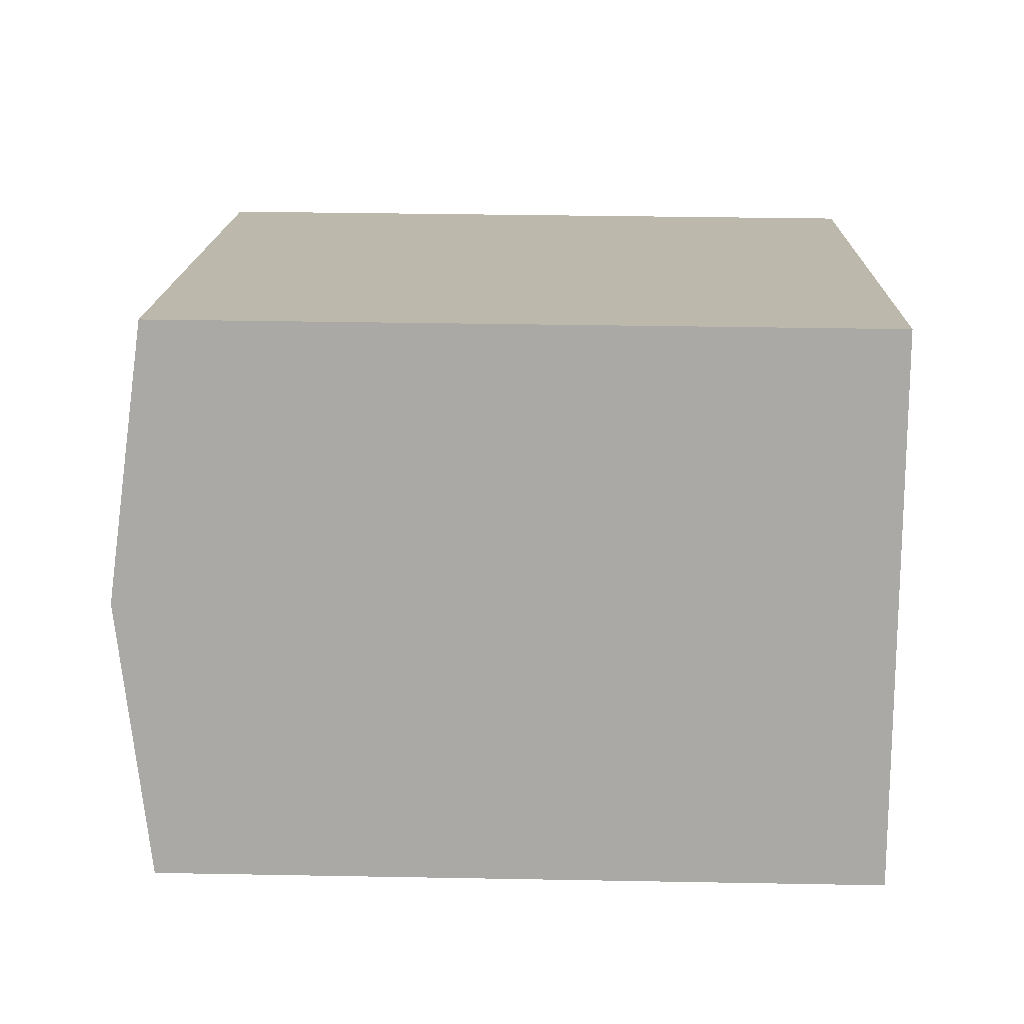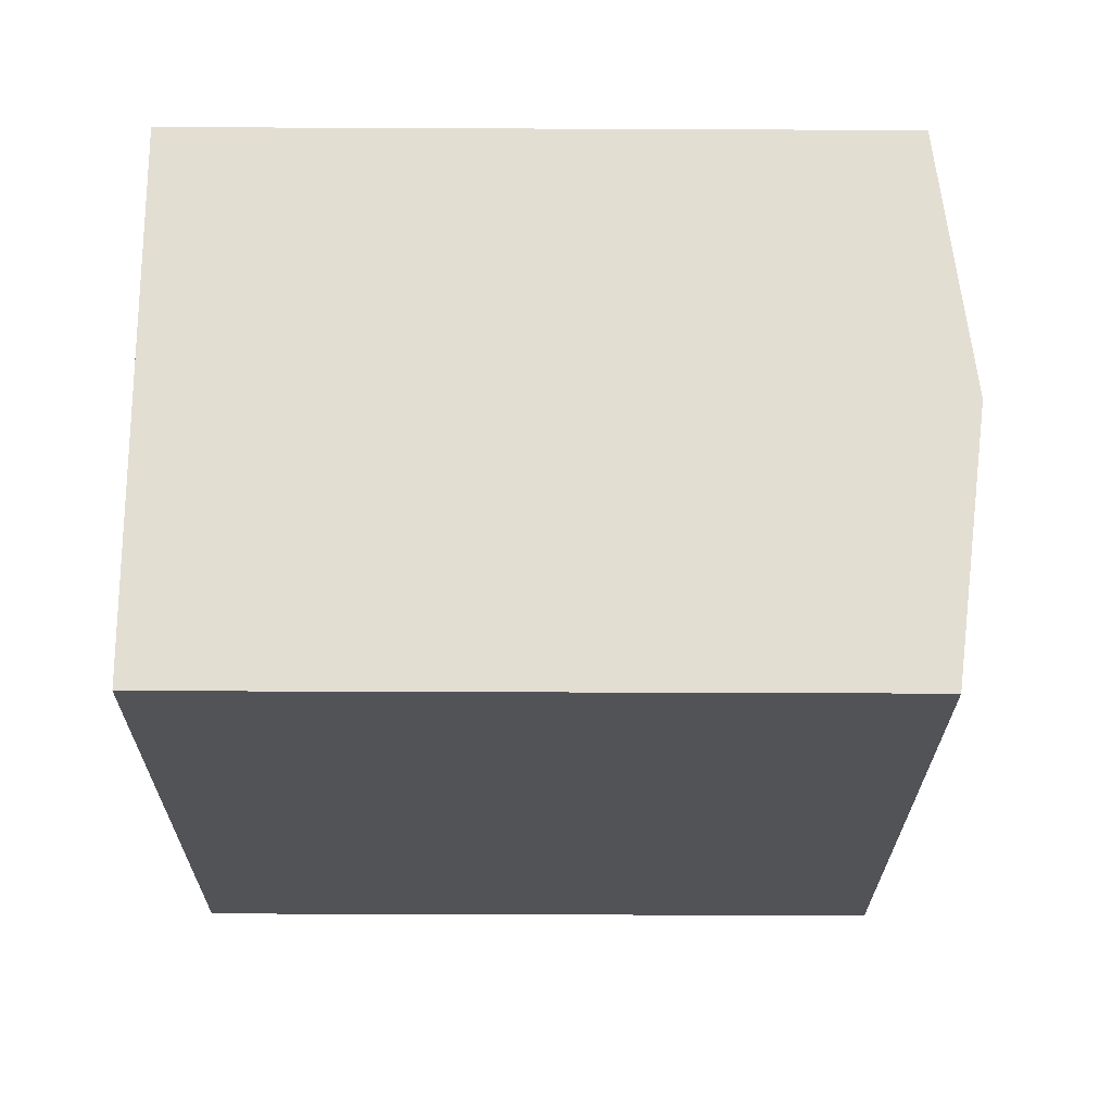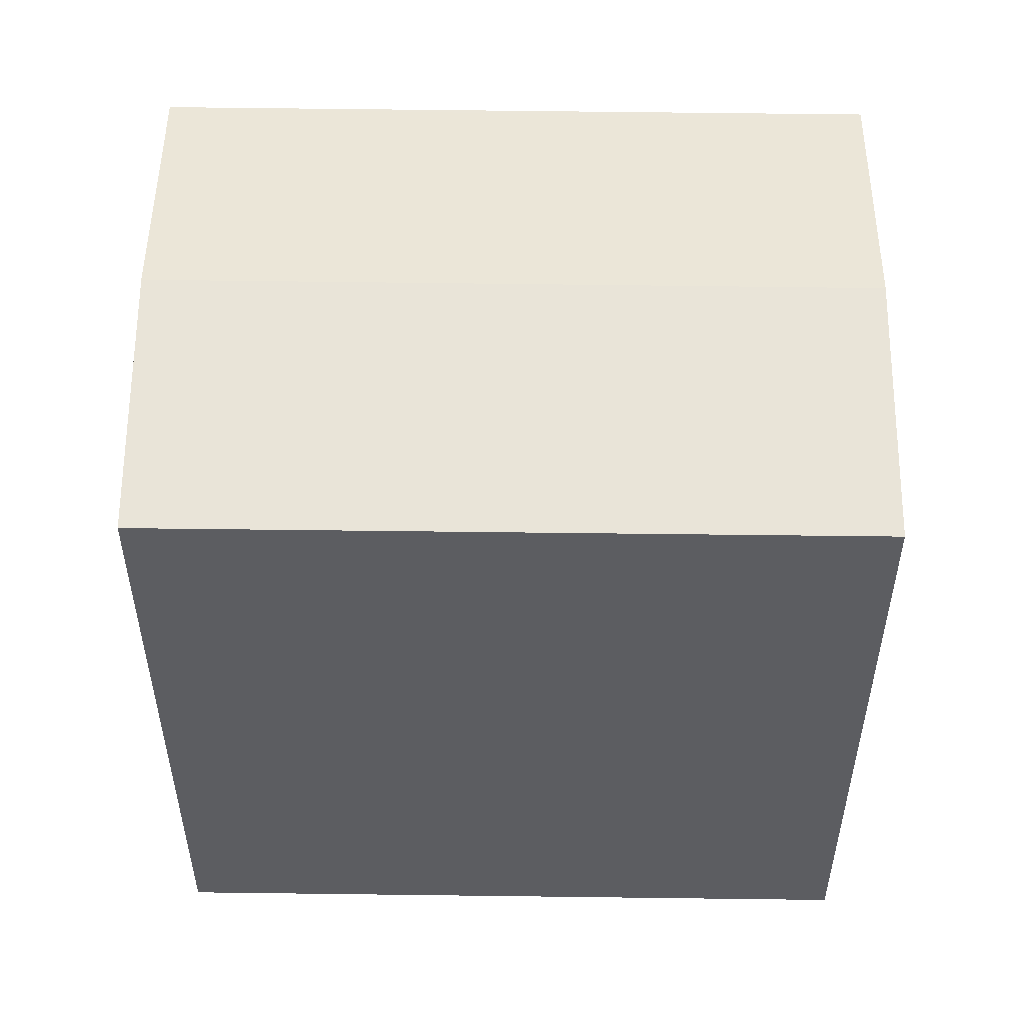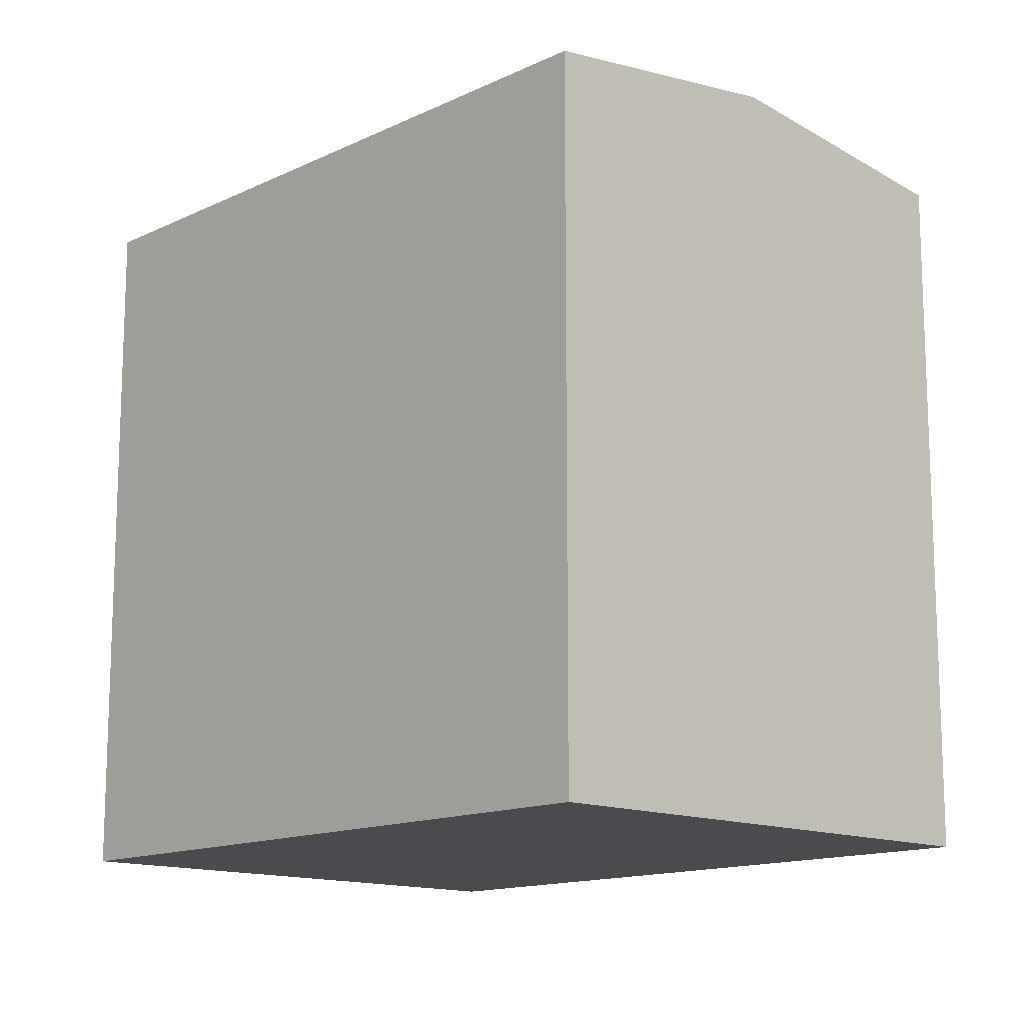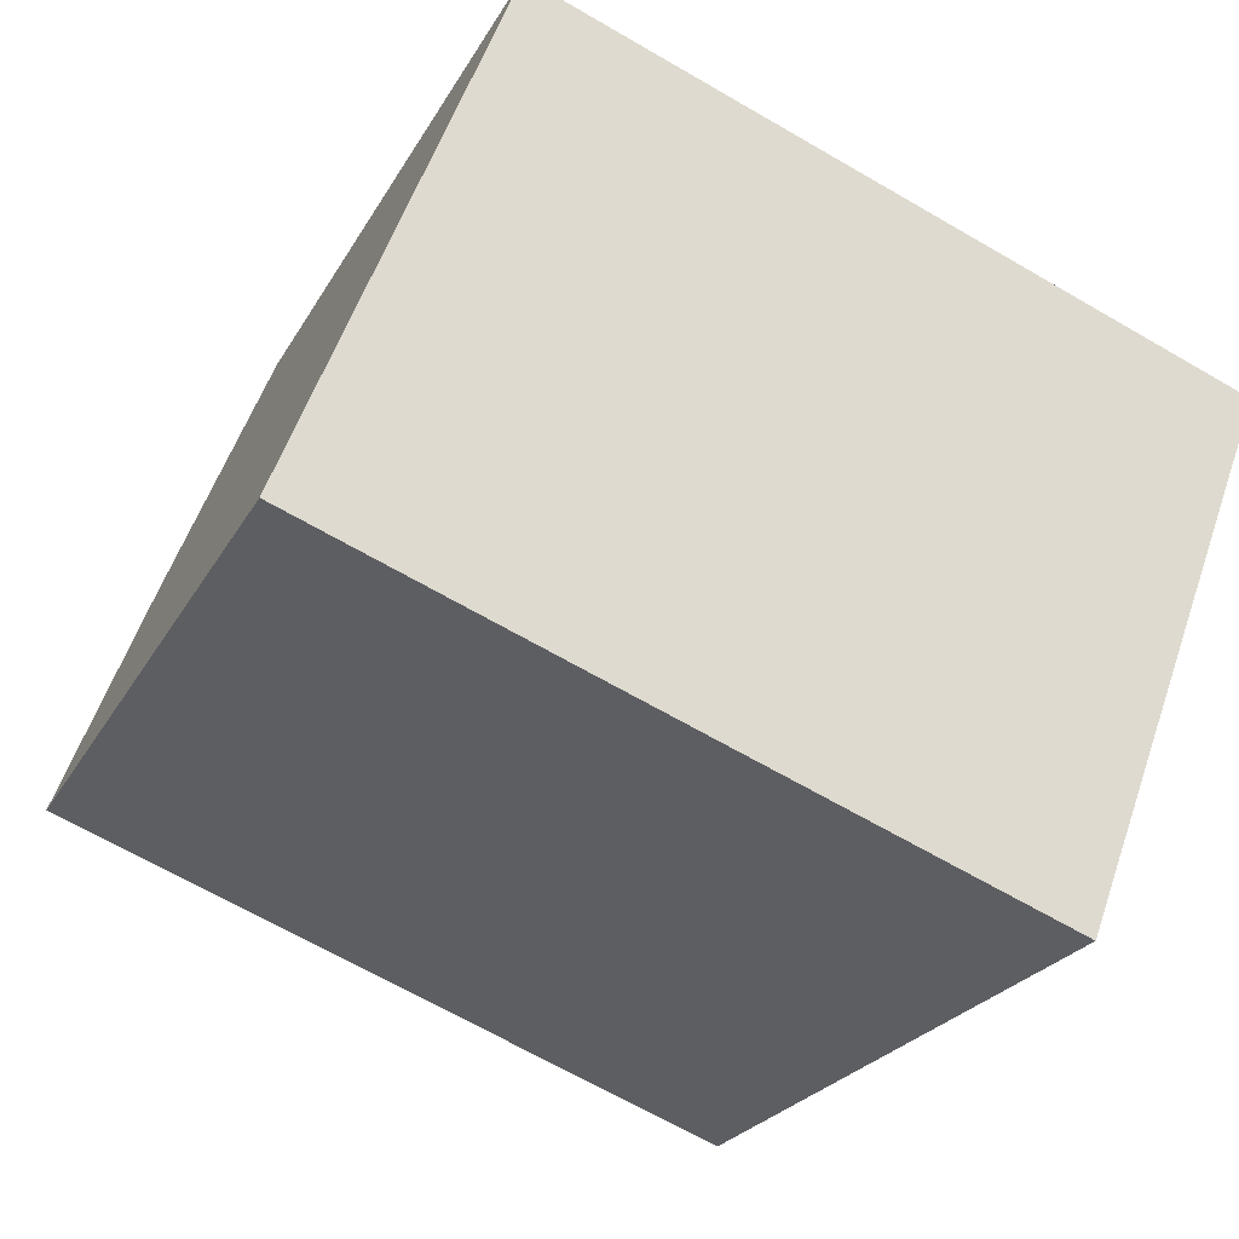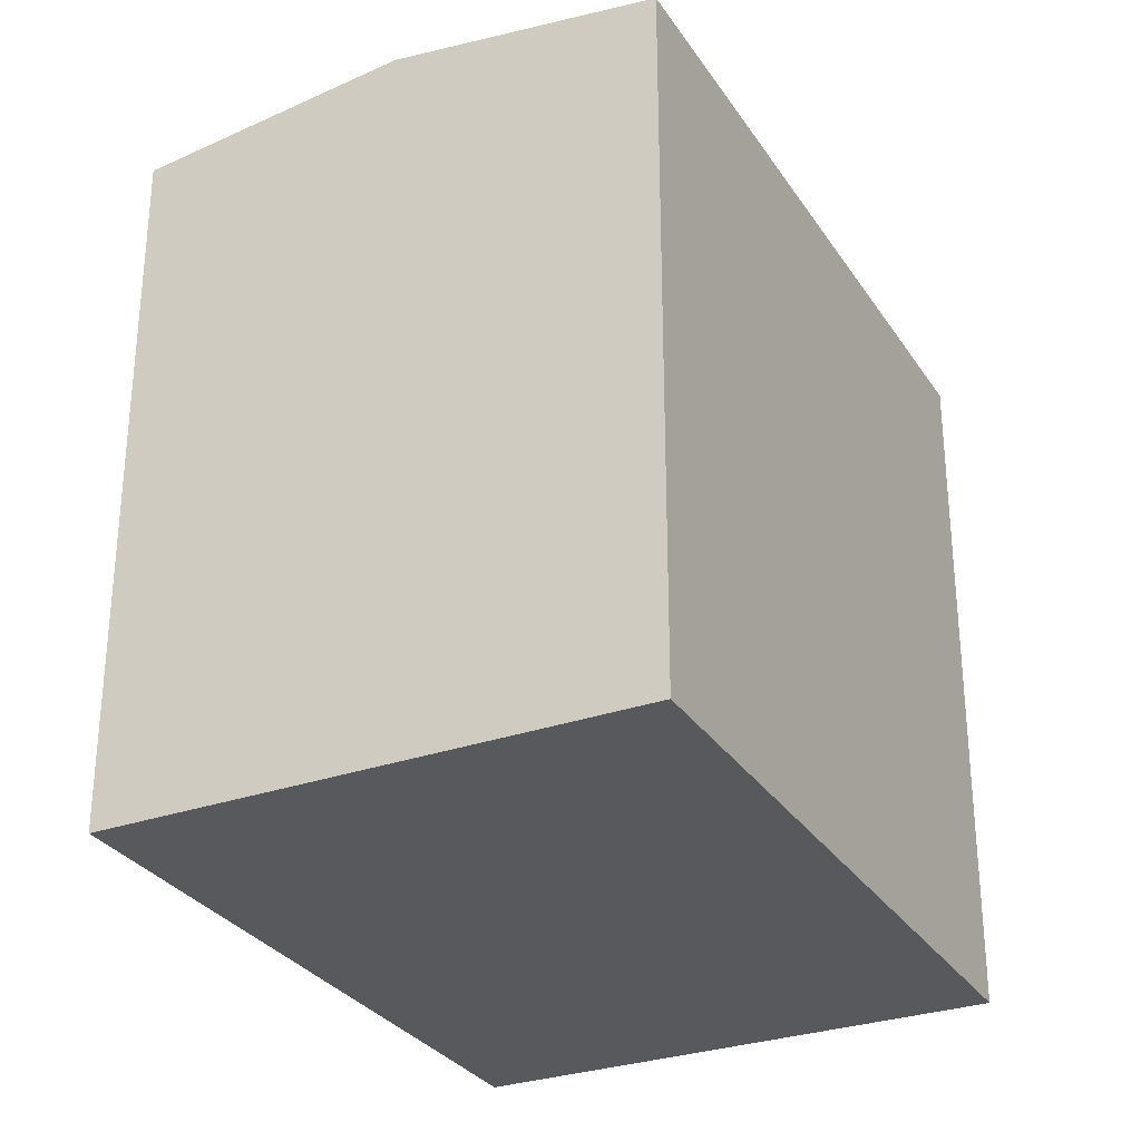
<metadata>
{"format":"obj","ext":"obj","renderer":"f3d","projection":"perspective","resolution":1024,"background":"white","views":[{"elev":35.4,"azim":-88.6,"up":"+Z"},{"elev":-42.9,"azim":89.7,"up":"+Z"},{"elev":53.5,"azim":21.3,"up":"+Y"},{"elev":-13.8,"azim":67.2,"up":"+Y"},{"elev":-23.8,"azim":-22.4,"up":"+Z"},{"elev":-30.1,"azim":137.7,"up":"+Y"}]}
</metadata>
<code>
v  15.12 14.54 0.056
v  3.838 13.87 9.957
v  17 13.88 5.031
v  1.918 14.54 4.975
v  0 13.88 8.496e-16
v  13.31 13.9 -4.755
v  13.24 13.88 -4.932
v  0.071 13.9 0.184
v  13.24 3.02e-16 -4.932
v  0 0 0
v  0.071 -1.127e-17 0.184
v  3.838 -6.097e-16 9.957
v  1.918 -3.046e-16 4.975
v  17 -3.081e-16 5.031
v  13.31 2.912e-16 -4.755
v  15.12 -3.429e-18 0.056
g defaultobject
f 1 2 3
f 2 1 4
f 5 6 7
f 6 5 1
f 1 5 8
f 1 8 4
f 9 5 7
f 5 9 10
f 10 8 5
f 8 10 4
f 4 10 2
f 2 10 11
f 2 11 12
f 12 11 13
f 2 14 3
f 14 2 12
f 14 1 3
f 1 14 6
f 6 14 7
f 7 14 15
f 7 15 9
f 15 14 16
f 13 14 12
f 14 13 11
f 14 11 10
f 14 10 9
f 14 9 16
f 16 9 15

</code>
